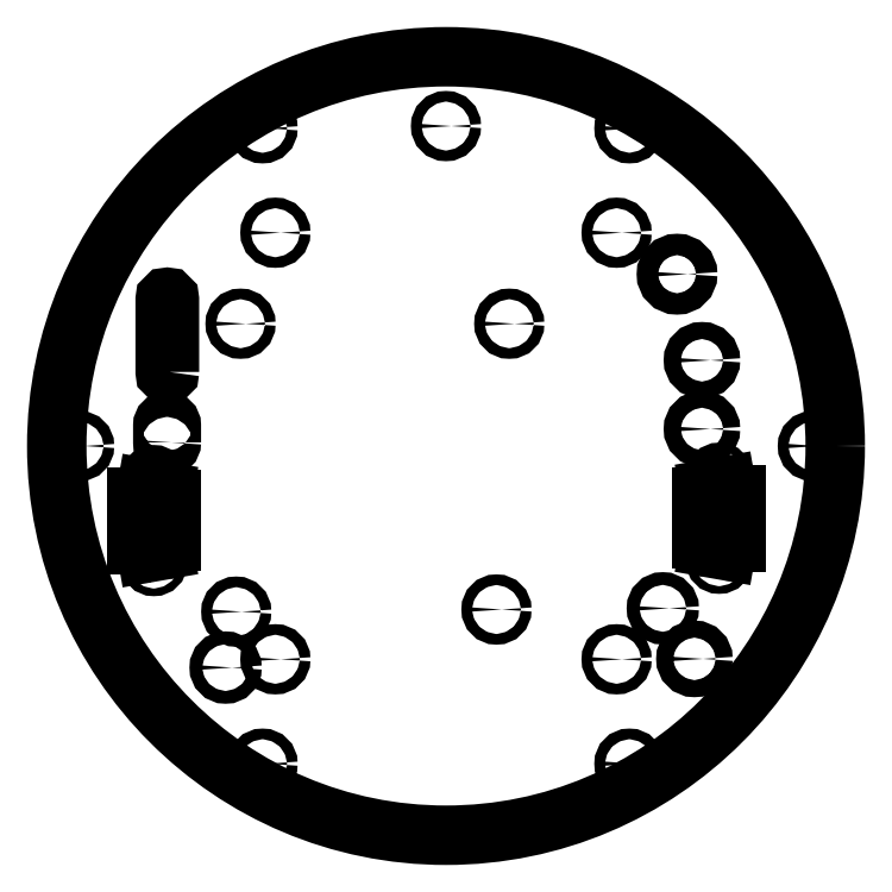
<metadata>
{"format":"dxf","ext":"dxf","renderer":"ezdxf+matplotlib","layout":"modelspace","background":"white","min_lineweight":24,"dpi":150}
</metadata>
<code>
0
SECTION
2
ENTITIES
0
CIRCLE
8
DXF_OUTPUT
10
0
20
0
30
0
40
115.9
0
INSERT
8
DXF_OUTPUT
2
AI9-BLK6
10
-8.6e-05
20
0
30
0
0
INSERT
8
DXF_OUTPUT
2
AI9-BLK5
10
0.000172
20
-0.000172
30
0
0
INSERT
8
DXF_OUTPUT
2
AI9-BLK4
10
8.6e-05
20
-0.000172
30
0
0
CIRCLE
8
DXF_OUTPUT
10
76.21
20
5.056
30
0
40
2.54
0
SPLINE
8
DXF_OUTPUT
210
0
220
0
230
1
70
     8
71
     3
72
    29
73
    25
74
     0
42
1e-08
43
1e-08
40
0
40
0
40
0
40
0
40
1
40
1
40
1
40
2
40
2
40
2
40
3
40
3
40
3
40
4
40
4
40
4
40
5
40
5
40
5
40
6
40
6
40
6
40
7
40
7
40
7
40
8
40
8
40
8
40
8
10
-82.34
20
22.05
30
0
10
-82.34
20
21.7
30
0
10
-82.62
20
21.41
30
0
10
-82.97
20
21.41
30
0
10
-82.97
20
21.41
30
0
10
-82.97
20
21.41
30
0
10
-82.97
20
21.41
30
0
10
-83.32
20
21.41
30
0
10
-83.61
20
21.7
30
0
10
-83.61
20
22.05
30
0
10
-83.61
20
22.05
30
0
10
-83.61
20
43.64
30
0
10
-83.61
20
43.64
30
0
10
-83.61
20
43.99
30
0
10
-83.32
20
44.27
30
0
10
-82.97
20
44.27
30
0
10
-82.97
20
44.27
30
0
10
-82.97
20
44.27
30
0
10
-82.97
20
44.27
30
0
10
-82.62
20
44.27
30
0
10
-82.34
20
43.99
30
0
10
-82.34
20
43.64
30
0
10
-82.34
20
43.64
30
0
10
-82.34
20
22.05
30
0
10
-82.34
20
22.05
30
0
0
CIRCLE
8
DXF_OUTPUT
10
76.21
20
25.52
30
0
40
2.54
0
CIRCLE
8
DXF_OUTPUT
10
73.97
20
-63.38
30
0
40
2.54
0
SPLINE
8
DXF_OUTPUT
210
0
220
0
230
1
70
     8
71
     3
72
    29
73
    25
74
     0
42
1e-08
43
1e-08
40
0
40
0
40
0
40
0
40
1
40
1
40
1
40
2
40
2
40
2
40
3
40
3
40
3
40
4
40
4
40
4
40
5
40
5
40
5
40
6
40
6
40
6
40
7
40
7
40
7
40
8
40
8
40
8
40
8
10
-81.77
20
1.058
30
0
10
-81.77
20
0.3569
30
0
10
-82.34
20
-0.2115
30
0
10
-83.04
20
-0.2115
30
0
10
-83.04
20
-0.2115
30
0
10
-83.04
20
-0.2115
30
0
10
-83.04
20
-0.2115
30
0
10
-83.75
20
-0.2115
30
0
10
-84.31
20
0.3569
30
0
10
-84.31
20
1.058
30
0
10
-84.31
20
1.058
30
0
10
-84.31
20
6.138
30
0
10
-84.31
20
6.138
30
0
10
-84.31
20
6.84
30
0
10
-83.75
20
7.408
30
0
10
-83.04
20
7.408
30
0
10
-83.04
20
7.408
30
0
10
-83.04
20
7.408
30
0
10
-83.04
20
7.408
30
0
10
-82.34
20
7.408
30
0
10
-81.77
20
6.84
30
0
10
-81.77
20
6.138
30
0
10
-81.77
20
6.138
30
0
10
-81.77
20
1.058
30
0
10
-81.77
20
1.058
30
0
0
CIRCLE
8
DXF_OUTPUT
10
64.56
20
-48.33
30
0
40
1.905
0
CIRCLE
8
DXF_OUTPUT
10
68.79
20
51.15
30
0
40
3.175
0
INSERT
8
DXF_OUTPUT
2
AI9-BLK3
10
81.33
20
-21.51
30
0
0
INSERT
8
DXF_OUTPUT
2
AI9-BLK2
10
-21.8
20
-6.456
30
0
0
CIRCLE
8
DXF_OUTPUT
10
-50.8
20
63.5
30
0
40
1.587
0
CIRCLE
8
DXF_OUTPUT
10
50.8
20
63.5
30
0
40
1.587
0
CIRCLE
8
DXF_OUTPUT
10
-50.8
20
-63.5
30
0
40
1.587
0
CIRCLE
8
DXF_OUTPUT
10
50.8
20
-63.5
30
0
40
1.587
0
CIRCLE
8
DXF_OUTPUT
10
-65.62
20
-65.97
30
0
40
1.905
0
INSERT
8
DXF_OUTPUT
2
AI9-BLK1
10
-86.99
20
-22.21
30
0
0
CIRCLE
8
DXF_OUTPUT
10
0
20
95.25
30
0
40
1.587
0
ENDSEC
0
EOF

</code>
